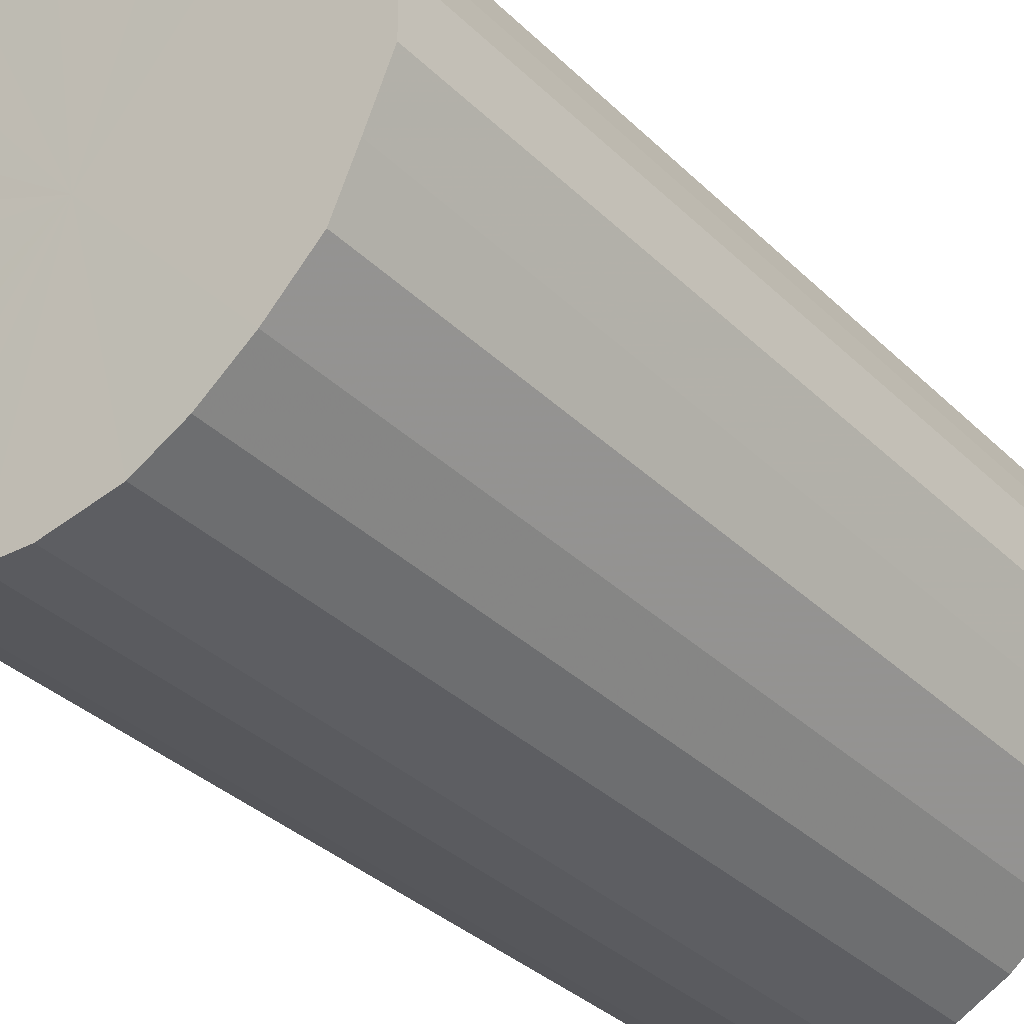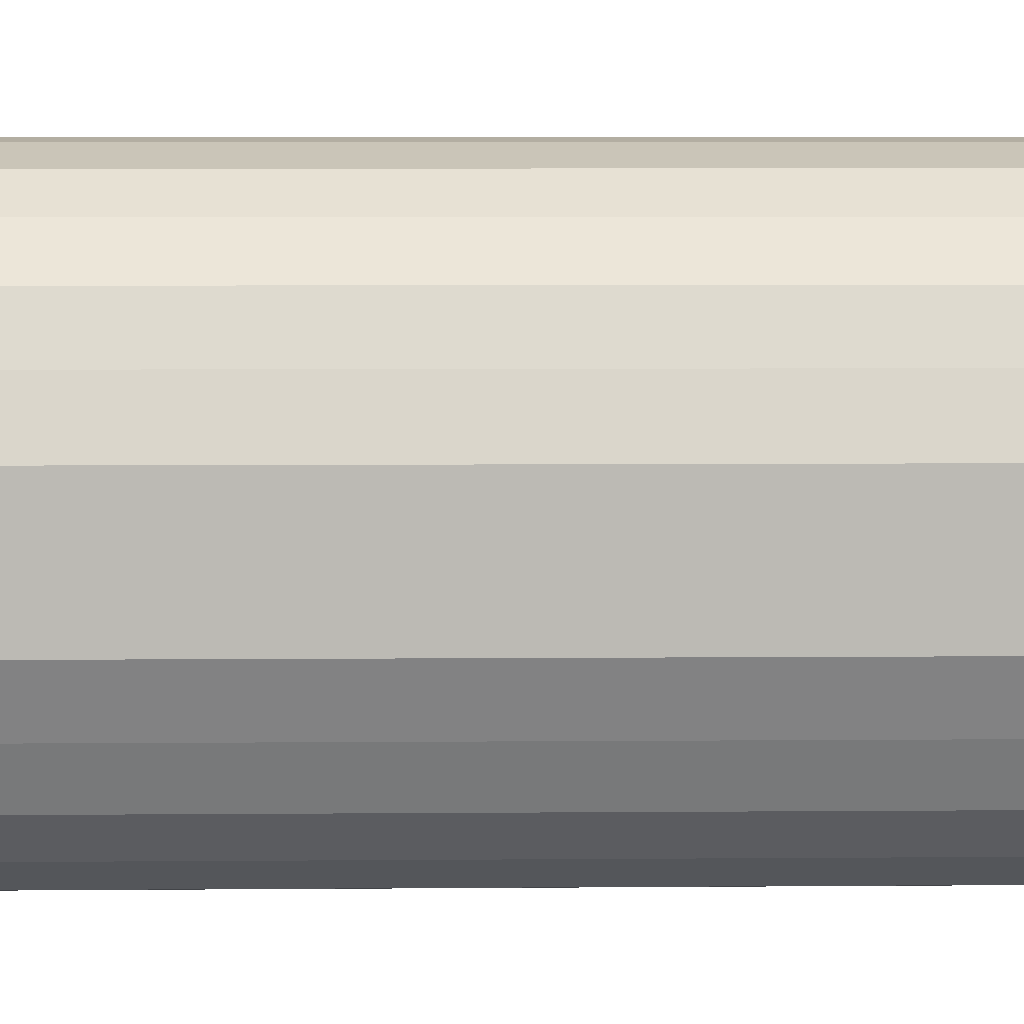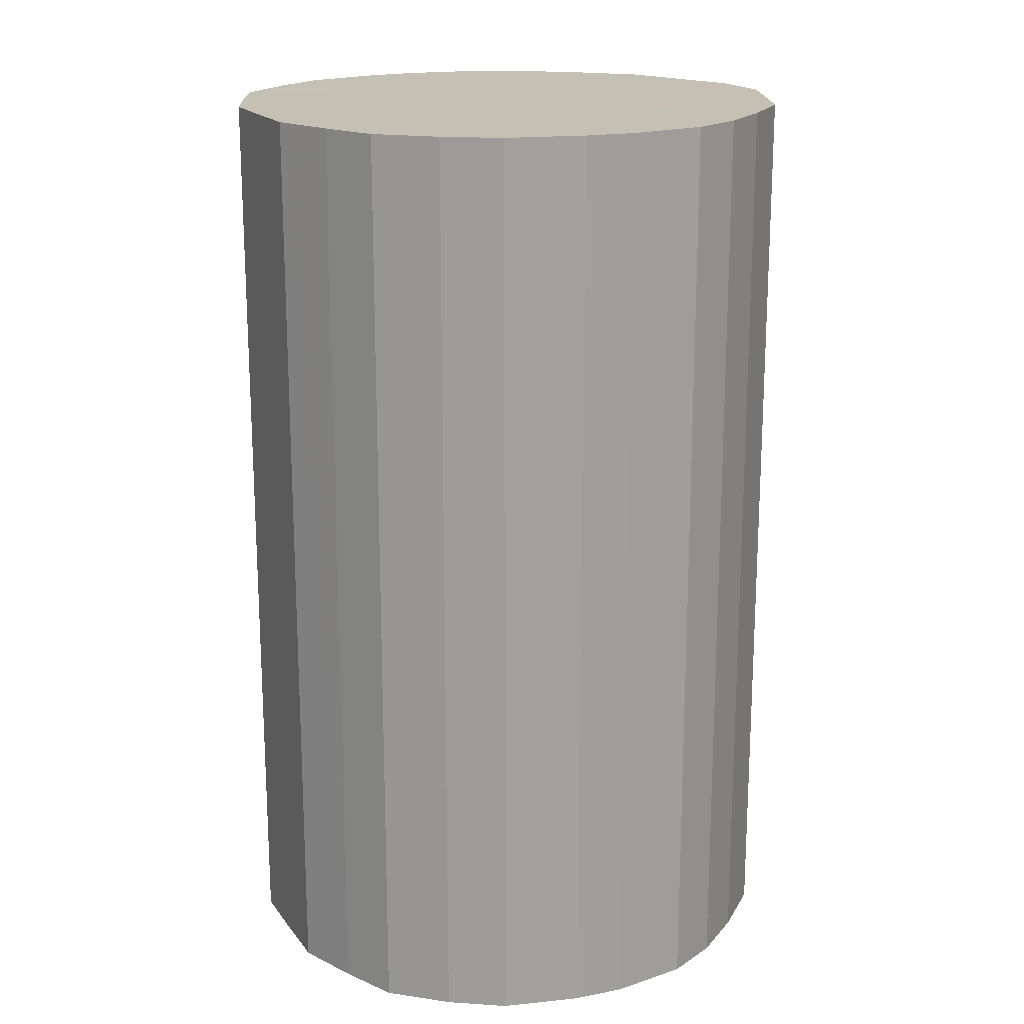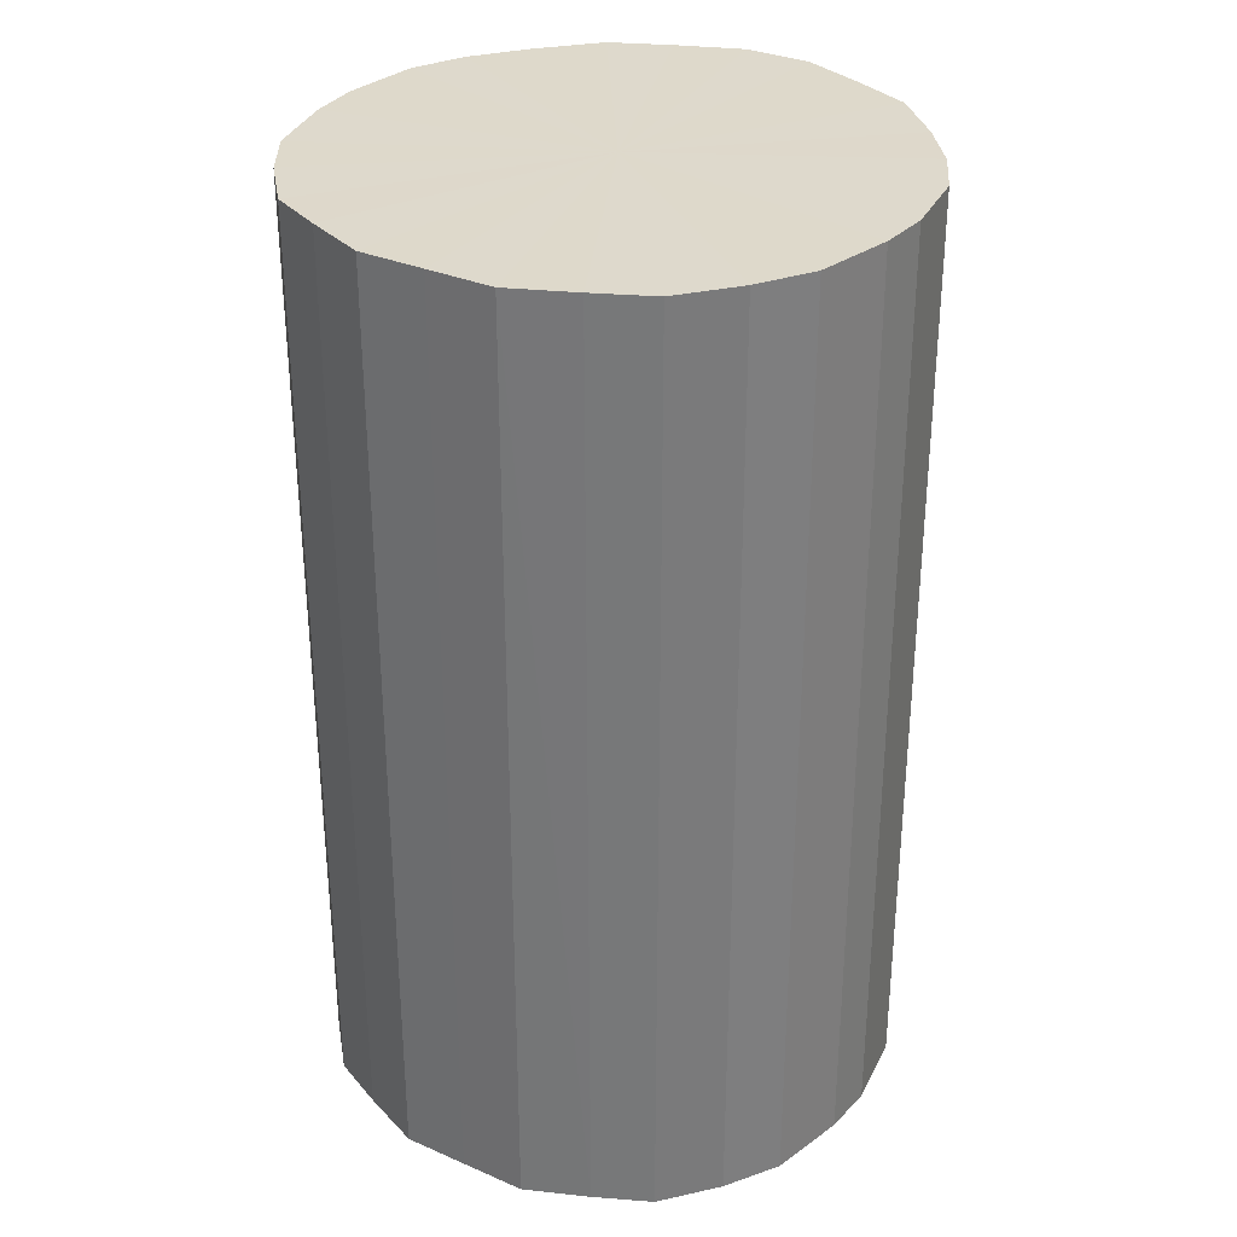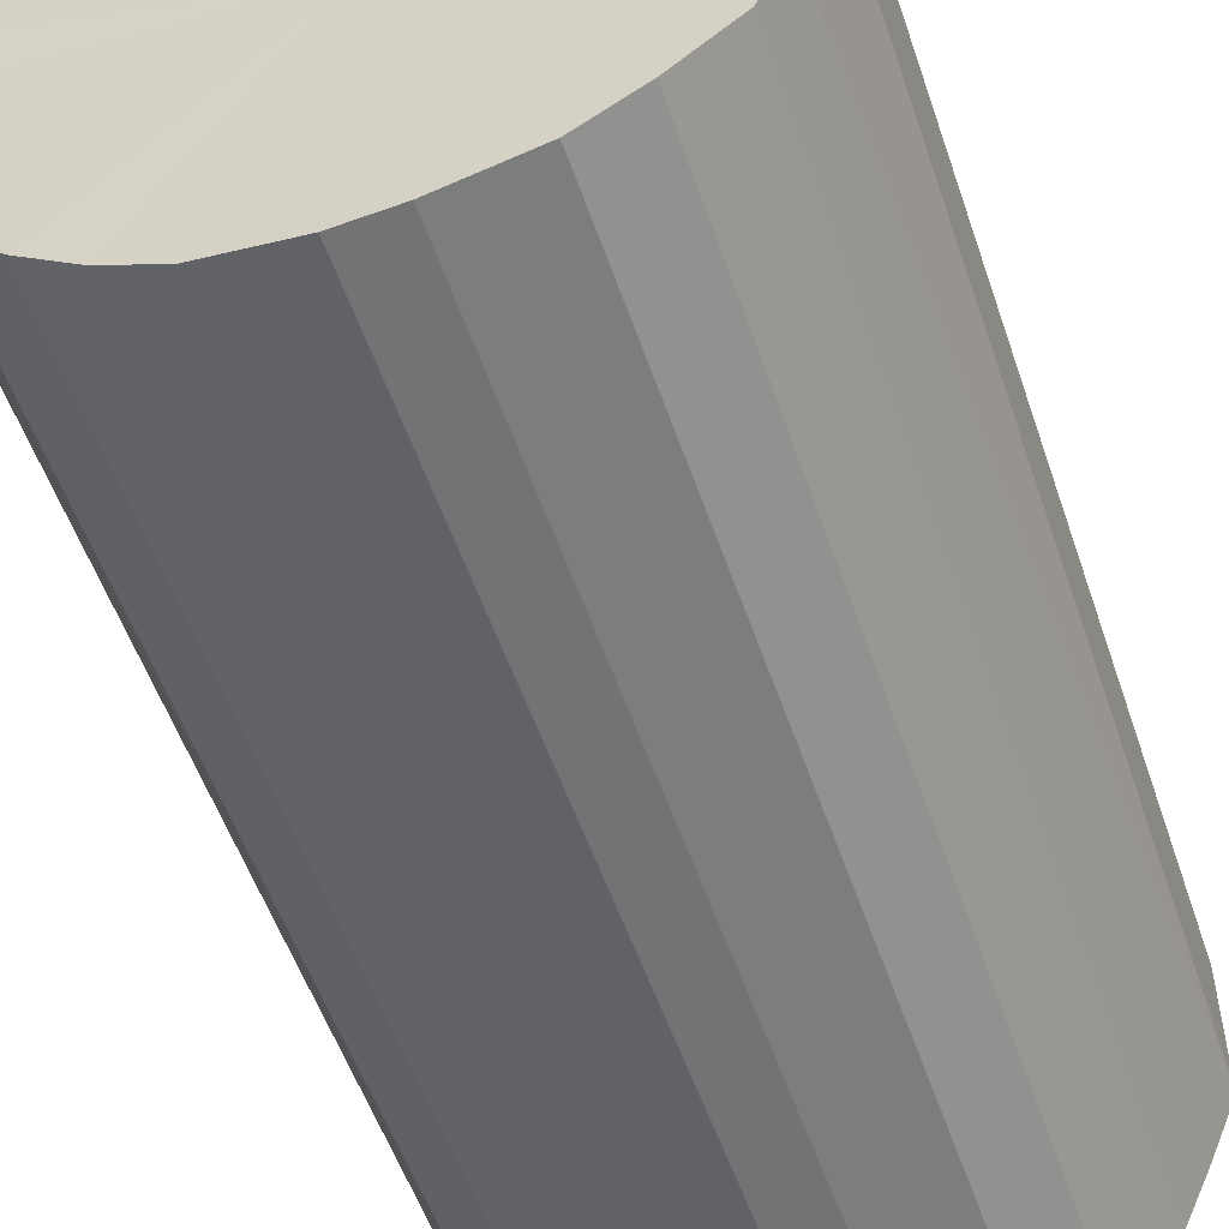
<metadata>
{"format":"obj","ext":"obj","renderer":"f3d","projection":"perspective","resolution":1024,"background":"white","views":[{"elev":-35.6,"azim":-141.2,"up":"+Z"},{"elev":6.7,"azim":88.7,"up":"+Z"},{"elev":18.2,"azim":155.1,"up":"+Y"},{"elev":31.8,"azim":121.4,"up":"+Y"},{"elev":-54.2,"azim":18.7,"up":"+Z"}]}
</metadata>
<code>
o 7724
v 2245 1885 19.11
v 2245 1885 19.08
v 2245 1885 19.11
v 2245 1885 19.06
v 2245 1885 19.08
v 2245 1885 19.13
v 2245 1885 19.13
v 2245 1885 19.04
v 2245 1885 19.06
v 2245 1885 19.16
v 2245 1885 19.16
v 2245 1885 19.02
v 2245 1885 19.04
v 2245 1885 19.18
v 2245 1885 19.18
v 2245 1885 19.01
v 2245 1885 19.02
v 2245 1885 19.2
v 2245 1885 19.2
v 2245 1885 19
v 2245 1885 19.01
v 2245 1885 19.21
v 2245 1885 19.21
v 2245 1885 19
v 2245 1885 19
v 2245 1885 19.22
v 2245 1885 19.22
v 2245 1885 19
v 2245 1885 19
v 2245 1885 19.22
v 2245 1885 19.22
v 2245 1885 19.01
v 2245 1885 19
v 2245 1885 19.21
v 2245 1885 19.21
v 2245 1885 19.03
v 2245 1885 19.01
v 2245 1885 19.2
v 2245 1885 19.2
v 2245 1885 19.05
v 2245 1885 19.03
v 2245 1885 19.19
v 2245 1885 19.19
v 2245 1885 19.07
v 2245 1885 19.05
v 2245 1885 19.17
v 2245 1885 19.17
v 2245 1885 19.1
v 2245 1885 19.07
v 2245 1885 19.15
v 2245 1885 19.15
v 2245 1885 19.12
v 2245 1885 19.1
v 2245 1885 19.12
v 2245 1885 19.11
v 2245 1885 19.08
v 2245 1885 19.08
v 2245 1885 19.06
v 2245 1885 19.06
v 2245 1885 19.13
v 2245 1885 19.11
v 2245 1885 19.16
v 2245 1885 19.13
v 2245 1885 19.04
v 2245 1885 19.04
v 2245 1885 19.18
v 2245 1885 19.16
v 2245 1885 19.2
v 2245 1885 19.18
v 2245 1885 19.02
v 2245 1885 19.02
v 2245 1885 19.21
v 2245 1885 19.2
v 2245 1885 19.22
v 2245 1885 19.21
v 2245 1885 19.01
v 2245 1885 19.01
v 2245 1885 19.22
v 2245 1885 19.22
v 2245 1885 19.21
v 2245 1885 19.22
v 2245 1885 19
v 2245 1885 19
v 2245 1885 19.2
v 2245 1885 19.21
v 2245 1885 19.19
v 2245 1885 19.2
v 2245 1885 19
v 2245 1885 19
v 2245 1885 19.17
v 2245 1885 19.19
v 2245 1885 19.15
v 2245 1885 19.17
v 2245 1885 19
v 2245 1885 19
v 2245 1885 19.12
v 2245 1885 19.15
v 2245 1885 19.1
v 2245 1885 19.12
v 2245 1885 19.01
v 2245 1885 19.01
v 2245 1885 19.07
v 2245 1885 19.1
v 2245 1885 19.05
v 2245 1885 19.07
v 2245 1885 19.03
v 2245 1885 19.03
v 2245 1885 19.05
v 2245 1885 19.11
v 2245 1885 19.08
v 2245 1885 19.11
v 2245 1885 19.06
v 2245 1885 19.13
v 2245 1885 19.04
v 2245 1885 19.16
v 2245 1885 19.02
v 2245 1885 19.18
v 2245 1885 19.01
v 2245 1885 19.2
v 2245 1885 19
v 2245 1885 19.21
v 2245 1885 19
v 2245 1885 19.22
v 2245 1885 19
v 2245 1885 19.22
v 2245 1885 19.01
v 2245 1885 19.21
v 2245 1885 19.03
v 2245 1885 19.2
v 2245 1885 19.05
v 2245 1885 19.19
v 2245 1885 19.07
v 2245 1885 19.17
v 2245 1885 19.1
v 2245 1885 19.15
v 2245 1885 19.12
v 2245 1885 19.11
v 2245 1885 19.11
v 2245 1885 19.08
v 2245 1885 19.13
v 2245 1885 19.06
v 2245 1885 19.16
v 2245 1885 19.04
v 2245 1885 19.18
v 2245 1885 19.02
v 2245 1885 19.2
v 2245 1885 19.01
v 2245 1885 19.21
v 2245 1885 19
v 2245 1885 19.22
v 2245 1885 19
v 2245 1885 19.22
v 2245 1885 19
v 2245 1885 19.21
v 2245 1885 19.01
v 2245 1885 19.2
v 2245 1885 19.03
v 2245 1885 19.19
v 2245 1885 19.05
v 2245 1885 19.17
v 2245 1885 19.07
v 2245 1885 19.15
v 2245 1885 19.1
v 2245 1885 19.12
f 1 2 3
f 2 4 5
f 6 1 7
f 4 8 9
f 10 6 11
f 8 12 13
f 14 10 15
f 12 16 17
f 18 14 19
f 16 20 21
f 22 18 23
f 20 24 25
f 26 22 27
f 24 28 29
f 30 26 31
f 28 32 33
f 34 30 35
f 32 36 37
f 38 34 39
f 36 40 41
f 42 38 43
f 40 44 45
f 46 42 47
f 44 48 49
f 50 46 51
f 48 52 53
f 52 50 54
f 55 56 57
f 57 58 59
f 60 61 55
f 62 63 60
f 59 64 65
f 66 67 62
f 68 69 66
f 65 70 71
f 72 73 68
f 74 75 72
f 71 76 77
f 78 79 74
f 80 81 78
f 77 82 83
f 84 85 80
f 86 87 84
f 83 88 89
f 90 91 86
f 92 93 90
f 89 94 95
f 96 97 92
f 98 99 96
f 95 100 101
f 102 103 98
f 104 105 102
f 101 106 107
f 107 108 104
f 109 110 111
f 109 112 110
f 109 111 113
f 109 114 112
f 109 113 115
f 109 116 114
f 109 115 117
f 109 118 116
f 109 117 119
f 109 120 118
f 109 119 121
f 109 122 120
f 109 121 123
f 109 124 122
f 109 123 125
f 109 126 124
f 109 125 127
f 109 128 126
f 109 127 129
f 109 130 128
f 109 129 131
f 109 132 130
f 109 131 133
f 109 134 132
f 109 133 135
f 109 136 134
f 109 135 136
f 137 138 139
f 137 140 138
f 137 139 141
f 137 142 140
f 137 141 143
f 137 144 142
f 137 143 145
f 137 146 144
f 137 145 147
f 137 148 146
f 137 147 149
f 137 150 148
f 137 149 151
f 137 152 150
f 137 151 153
f 137 154 152
f 137 153 155
f 137 156 154
f 137 155 157
f 137 158 156
f 137 157 159
f 137 160 158
f 137 159 161
f 137 162 160
f 137 161 163
f 137 164 162
f 137 163 164

</code>
